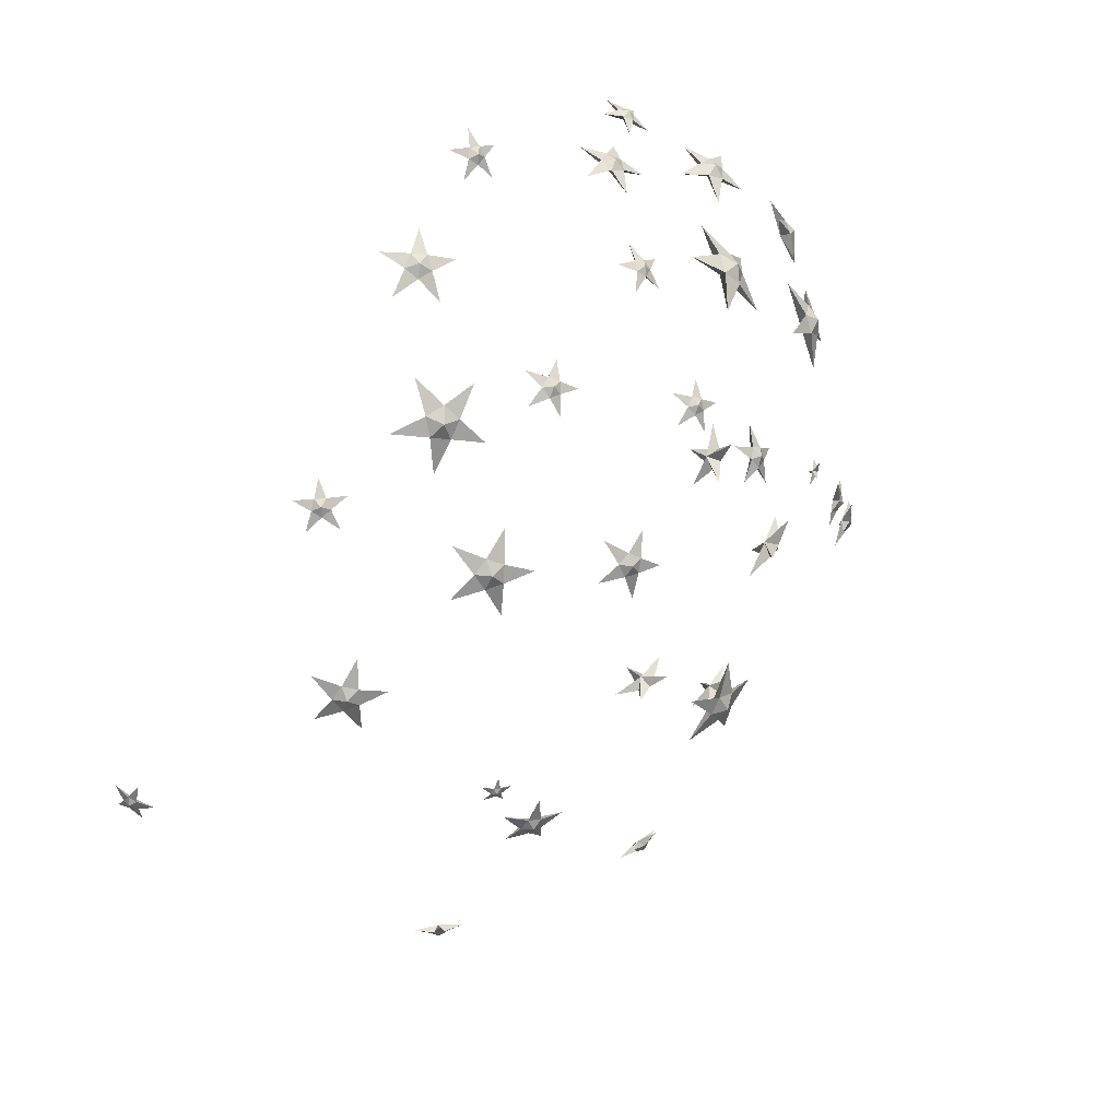
<metadata>
{"format":"obj","ext":"obj","renderer":"f3d","projection":"perspective","resolution":1024,"background":"white","views":[{"elev":42.3,"azim":-44.1,"up":"+Y"}]}
</metadata>
<code>
v 0 -0 82.94
v 2.107 1.531 81.81
v -0.8047 2.477 81.81
v -2.604 -0 81.81
v -0.8047 -2.477 81.81
v 2.107 -1.531 81.81
v 2.273 6.995 80.51
v -5.95 4.323 80.51
v -5.95 -4.323 80.51
v 2.273 -6.995 80.51
v 7.355 0 80.51
v 0 0 79.78
f 1 2 3
f 2 1 6
f 1 3 4
f 1 4 5
f 1 5 6
f 2 6 11
f 3 2 7
f 4 3 8
f 5 4 9
f 6 5 10
f 8 12 4
f 2 11 12
f 8 3 12
f 9 4 12
f 3 7 12
f 7 2 12
f 11 6 12
f 6 10 12
f 10 5 12
f 9 12 5
v 0.07241 -46.8 65.88
v 1.367 -45.82 65.71
v -0.2132 -45.23 66.24
v -1.445 -46.29 65.54
v -0.6261 -47.53 64.58
v 1.112 -47.23 64.69
v 1.878 -42.86 66.92
v -3.029 -43.68 66.63
v -3.75 -47.68 63.74
v 0.7117 -49.32 62.25
v 4.19 -46.34 64.21
v -0.02171 -45.73 64.41
f 13 14 15
f 14 13 18
f 13 15 16
f 13 16 17
f 13 17 18
f 14 18 23
f 15 14 19
f 16 15 20
f 17 16 21
f 18 17 22
f 20 24 16
f 14 23 24
f 20 15 24
f 21 16 24
f 15 19 24
f 19 14 24
f 23 18 24
f 18 22 24
f 22 17 24
f 21 24 17
v 47.32 -0.3634 67.16
v 47.86 0.986 66.41
v 46.4 0.9702 67.41
v 45.72 -0.6557 67.35
v 46.75 -1.645 66.31
v 48.07 -0.6302 65.73
v 47.14 4.095 66.97
v 43.41 1.229 68.61
v 44.01 -3.335 66.7
v 48.12 -3.29 63.88
v 50.06 1.301 64.05
v 46.32 0.1089 65.71
f 25 26 27
f 26 25 30
f 25 27 28
f 25 28 29
f 25 29 30
f 26 30 35
f 27 26 31
f 28 27 32
f 29 28 33
f 30 29 34
f 32 36 28
f 26 35 36
f 32 27 36
f 33 28 36
f 27 31 36
f 31 26 36
f 35 30 36
f 30 34 36
f 34 29 36
f 33 36 29
v -54.88 22 57.49
v -52.69 22.96 57.55
v -54.51 23.76 55.92
v -56.08 21.78 55.44
v -55.23 19.75 56.78
v -53.14 20.48 58.08
v -51.16 27.08 55.84
v -57.08 25.03 52.17
v -58.33 18.03 53.66
v -53.19 15.76 58.26
v -48.76 21.36 59.61
v -53.35 21.29 55.44
f 37 38 39
f 38 37 42
f 37 39 40
f 37 40 41
f 37 41 42
f 38 42 47
f 39 38 43
f 40 39 44
f 41 40 45
f 42 41 46
f 44 48 40
f 38 47 48
f 44 39 48
f 45 40 48
f 39 43 48
f 43 38 48
f 47 42 48
f 42 46 48
f 46 41 48
f 45 48 41
v -34.74 -52.71 51.75
v -33.12 -52.65 51.91
v -34.17 -51.36 52.48
v -35.62 -51.36 51.47
v -35.46 -52.65 50.28
v -33.91 -53.45 50.56
v -31.29 -50.81 53.85
v -35.67 -48.55 53.09
v -37.92 -50.81 49.25
v -34.93 -54.46 47.65
v -30.83 -54.46 50.49
v -33.94 -51.55 50.6
f 49 50 51
f 50 49 54
f 49 51 52
f 49 52 53
f 49 53 54
f 50 54 59
f 51 50 55
f 52 51 56
f 53 52 57
f 54 53 58
f 56 60 52
f 50 59 60
f 56 51 60
f 57 52 60
f 51 55 60
f 55 50 60
f 59 54 60
f 54 58 60
f 58 53 60
f 57 60 53
v -37.52 -0.9211 70.19
v -36.77 -0.3059 70.18
v -37.67 -0.1046 69.69
v -38.11 -1.018 69.42
v -37.47 -1.785 69.75
v -36.65 -1.344 70.21
v -36.73 1.565 69.75
v -39.06 0.3213 68.43
v -38.71 -2.611 68.53
v -36.17 -3.179 69.92
v -34.94 -0.5985 70.67
v -37 -0.8943 69.24
f 61 62 63
f 62 61 66
f 61 63 64
f 61 64 65
f 61 65 66
f 62 66 71
f 63 62 67
f 64 63 68
f 65 64 69
f 66 65 70
f 68 72 64
f 62 71 72
f 68 63 72
f 69 64 72
f 63 67 72
f 67 62 72
f 71 66 72
f 66 70 72
f 70 65 72
f 69 72 65
v -32.49 37.18 64.74
v -29.88 37.68 64.5
v -31.87 38.91 62.81
v -34.11 37.11 62.61
v -33.51 34.77 64.19
v -30.9 35.12 65.35
v -27.43 41.7 62.08
v -34.81 40.7 58.79
v -37.67 33.46 61.19
v -32.07 30 65.97
v -25.74 35.09 66.52
v -31.26 35.89 62.36
f 73 74 75
f 74 73 78
f 73 75 76
f 73 76 77
f 73 77 78
f 74 78 83
f 75 74 79
f 76 75 80
f 77 76 81
f 78 77 82
f 80 84 76
f 74 83 84
f 80 75 84
f 81 76 84
f 75 79 84
f 79 74 84
f 83 78 84
f 78 82 84
f 82 77 84
f 81 84 77
v -12.21 56.18 56.59
v -11.84 56.83 54.99
v -13.55 56.11 55.44
v -13.29 54.8 56.81
v -11.43 54.71 57.2
v -10.53 55.97 56.08
v -14.01 57.86 52.43
v -16.55 54.31 55.6
v -12.85 51.87 58.68
v -8.018 53.91 57.41
v -8.735 57.61 53.54
v -11.98 54.79 55.22
f 85 86 87
f 86 85 90
f 85 87 88
f 85 88 89
f 85 89 90
f 86 90 95
f 87 86 91
f 88 87 92
f 89 88 93
f 90 89 94
f 92 96 88
f 86 95 96
f 92 87 96
f 93 88 96
f 87 91 96
f 91 86 96
f 95 90 96
f 90 94 96
f 94 89 96
f 93 96 89
v -12.48 32.18 73.59
v -10.4 32.27 73.17
v -11.93 33.61 72.12
v -13.93 32.5 72.08
v -13.64 30.48 73.1
v -11.46 30.34 73.78
v -8.179 35.28 71.28
v -14.33 35.68 69.37
v -17.31 30.21 71.09
v -12.99 26.44 74.06
v -7.351 29.58 74.17
v -11.9 31.22 71.52
f 97 98 99
f 98 97 102
f 97 99 100
f 97 100 101
f 97 101 102
f 98 102 107
f 99 98 103
f 100 99 104
f 101 100 105
f 102 101 106
f 104 108 100
f 98 107 108
f 104 99 108
f 105 100 108
f 99 103 108
f 103 98 108
f 107 102 108
f 102 106 108
f 106 101 108
f 105 108 101
v -33.1 -9.81 73.52
v -31.55 -8.556 73.56
v -33.46 -8.015 72.74
v -34.4 -9.806 72.01
v -33.07 -11.45 72.39
v -31.31 -10.68 73.35
v -31.48 -4.633 73.17
v -36.45 -6.814 70.47
v -35.78 -12.81 69.87
v -30.4 -14.34 72.21
v -27.74 -9.284 74.25
v -32.15 -9.507 71.54
f 109 110 111
f 110 109 114
f 109 111 112
f 109 112 113
f 109 113 114
f 110 114 119
f 111 110 115
f 112 111 116
f 113 112 117
f 114 113 118
f 116 120 112
f 110 119 120
f 116 111 120
f 117 112 120
f 111 115 120
f 115 110 120
f 119 114 120
f 114 118 120
f 118 113 120
f 117 120 113
v -74.93 -9.577 26.3
v -73.99 -8.797 27.08
v -74.55 -8.314 25.71
v -74.9 -9.577 24.86
v -74.55 -10.84 25.71
v -73.99 -10.36 27.08
v -73.34 -6.01 26.91
v -74.93 -7.373 23.03
v -74.93 -11.78 23.03
v -73.34 -13.14 26.91
v -72.36 -9.577 29.31
v -73.44 -9.577 25.7
f 121 122 123
f 122 121 126
f 121 123 124
f 121 124 125
f 121 125 126
f 122 126 131
f 123 122 127
f 124 123 128
f 125 124 129
f 126 125 130
f 128 132 124
f 122 131 132
f 128 123 132
f 129 124 132
f 123 127 132
f 127 122 132
f 131 126 132
f 126 130 132
f 130 125 132
f 129 132 125
v 41.35 -63.98 26.6
v 39.06 -63.71 26.59
v 40.37 -64.18 24.52
v 42.66 -63.27 24.83
v 42.78 -62.24 27.09
v 40.55 -62.51 28.18
v 35.99 -64.92 23.44
v 42.27 -64.16 20.37
v 46.48 -60.76 24.86
v 42.8 -59.43 30.7
v 36.32 -62 29.82
v 40.6 -61.74 25.61
f 133 134 135
f 134 133 138
f 133 135 136
f 133 136 137
f 133 137 138
f 134 138 143
f 135 134 139
f 136 135 140
f 137 136 141
f 138 137 142
f 140 144 136
f 134 143 144
f 140 135 144
f 141 136 144
f 135 139 144
f 139 134 144
f 143 138 144
f 138 142 144
f 142 137 144
f 141 144 137
v 41.49 9.321 69.49
v 41.88 10.64 68.6
v 40.37 10.51 69.5
v 39.95 8.798 69.62
v 41.2 7.874 68.78
v 42.39 9.013 68.16
v 40.65 13.64 68.71
v 37.28 10.42 70.48
v 38.73 5.82 69.22
v 43 6.196 66.68
v 44.19 11.03 66.36
v 40.56 9.449 67.93
f 145 146 147
f 146 145 150
f 145 147 148
f 145 148 149
f 145 149 150
f 146 150 155
f 147 146 151
f 148 147 152
f 149 148 153
f 150 149 154
f 152 156 148
f 146 155 156
f 152 147 156
f 153 148 156
f 147 151 156
f 151 146 156
f 155 150 156
f 150 154 156
f 154 149 156
f 153 156 149
v 41.43 -53.05 44.45
v 42.47 -51.35 44.39
v 40.58 -51.52 45.39
v 39.44 -53.06 44.42
v 40.64 -53.85 42.82
v 42.5 -52.79 42.8
v 42.16 -48.13 46.63
v 36.88 -51.1 46.68
v 36.98 -55.17 42.19
v 42.32 -54.71 39.36
v 45.52 -50.36 42.1
v 40.57 -51.55 43.07
f 157 158 159
f 158 157 162
f 157 159 160
f 157 160 161
f 157 161 162
f 158 162 167
f 159 158 163
f 160 159 164
f 161 160 165
f 162 161 166
f 164 168 160
f 158 167 168
f 164 159 168
f 165 160 168
f 159 163 168
f 163 158 168
f 167 162 168
f 162 166 168
f 166 161 168
f 165 168 161
v 66.25 -14.35 43.87
v 66.41 -13.45 43.51
v 65.72 -13.64 44.3
v 65.36 -14.63 44.19
v 65.83 -15.05 43.33
v 66.47 -14.32 42.91
v 65.99 -11.71 44.29
v 64.17 -13.78 45.47
v 64.36 -16.25 43.78
v 66.29 -15.7 41.55
v 67.3 -12.9 41.87
v 65.43 -13.98 43.25
f 169 170 171
f 170 169 174
f 169 171 172
f 169 172 173
f 169 173 174
f 170 174 179
f 171 170 175
f 172 171 176
f 173 172 177
f 174 173 178
f 176 180 172
f 170 179 180
f 176 171 180
f 177 172 180
f 171 175 180
f 175 170 180
f 179 174 180
f 174 178 180
f 178 173 180
f 177 180 173
v 73.07 -33.61 13.58
v 73.48 -31.12 13.52
v 71.93 -32.3 15.41
v 70.86 -34.56 14.33
v 71.75 -34.77 11.77
v 73.38 -32.64 11.27
v 72.85 -27.7 17.1
v 68.27 -33.7 18.52
v 67.97 -38.01 12.16
v 72.36 -34.66 6.817
v 75.38 -28.29 9.872
v 70.86 -32.13 12.69
f 181 182 183
f 182 181 186
f 181 183 184
f 181 184 185
f 181 185 186
f 182 186 191
f 183 182 187
f 184 183 188
f 185 184 189
f 186 185 190
f 188 192 184
f 182 191 192
f 188 183 192
f 189 184 192
f 183 187 192
f 187 182 192
f 191 186 192
f 186 190 192
f 190 185 192
f 189 192 185
v 62.15 -33.65 39.24
v 63.48 -31.55 38.3
v 61.28 -31.3 40.11
v 59.54 -33.53 39.71
v 60.66 -35.17 37.65
v 63.1 -33.95 36.78
v 63.68 -26.62 40.09
v 56.8 -30.07 42.56
v 55.72 -36.84 38.27
v 61.93 -37.57 33.15
v 66.86 -31.26 34.28
v 60.65 -32.12 37.2
f 193 194 195
f 194 193 198
f 193 195 196
f 193 196 197
f 193 197 198
f 194 198 203
f 195 194 199
f 196 195 200
f 197 196 201
f 198 197 202
f 200 204 196
f 194 203 204
f 200 195 204
f 201 196 204
f 195 199 204
f 199 194 204
f 203 198 204
f 198 202 204
f 202 197 204
f 201 204 197
v -18.56 70.23 35.27
v -16.37 70.24 34.53
v -18.3 70.73 33.03
v -20.29 69.52 33.91
v -19.59 68.29 35.96
v -17.17 68.74 36.34
v -14.57 72.09 30.75
v -21.41 70.83 29.68
v -23.67 66.57 34.8
v -18.22 65.2 39.05
v -12.6 68.61 36.54
v -17.95 68.19 33.83
f 205 206 207
f 206 205 210
f 205 207 208
f 205 208 209
f 205 209 210
f 206 210 215
f 207 206 211
f 208 207 212
f 209 208 213
f 210 209 214
f 212 216 208
f 206 215 216
f 212 207 216
f 213 208 216
f 207 211 216
f 211 206 216
f 215 210 216
f 210 214 216
f 214 209 216
f 213 216 209
v -47.52 47.32 45.26
v -46.05 47.85 44.77
v -47.45 47.84 43.71
v -48.53 46.54 44.24
v -47.78 45.75 45.63
v -46.25 46.56 45.96
v -45.25 49.7 42.23
v -49.58 47.42 41.3
v -50.16 43.78 44.65
v -46.18 43.8 47.66
v -43.14 47.46 46.16
v -46.67 46.16 44.14
f 217 218 219
f 218 217 222
f 217 219 220
f 217 220 221
f 217 221 222
f 218 222 227
f 219 218 223
f 220 219 224
f 221 220 225
f 222 221 226
f 224 228 220
f 218 227 228
f 224 219 228
f 225 220 228
f 219 223 228
f 223 218 228
f 227 222 228
f 222 226 228
f 226 221 228
f 225 228 221
v -29.12 55.74 51.52
v -27.45 57.36 49.76
v -30.38 56.51 49
v -31.01 53.79 50.45
v -28.47 52.96 52.12
v -26.27 55.17 51.69
v -28.93 60.68 45.28
v -35.16 54.45 46.48
v -31.83 48.26 51.93
v -23.55 50.67 54.09
v -21.76 58.34 49.98
v -27.98 54.1 48.96
f 229 230 231
f 230 229 234
f 229 231 232
f 229 232 233
f 229 233 234
f 230 234 239
f 231 230 235
f 232 231 236
f 233 232 237
f 234 233 238
f 236 240 232
f 230 239 240
f 236 231 240
f 237 232 240
f 231 235 240
f 235 230 240
f 239 234 240
f 234 238 240
f 238 233 240
f 237 240 233
v 12.69 61.93 50.44
v 13.69 61.86 49.14
v 12.02 62.45 49.03
v 11.08 61.65 50.3
v 12.16 60.57 51.18
v 13.77 60.7 50.47
v 13.46 63.36 46.28
v 8.918 62.99 48.3
v 9.158 59.72 52.05
v 13.85 58.06 52.35
v 16.51 60.31 48.78
v 12.28 60.58 49.28
f 241 242 243
f 242 241 246
f 241 243 244
f 241 244 245
f 241 245 246
f 242 246 251
f 243 242 247
f 244 243 248
f 245 244 249
f 246 245 250
f 248 252 244
f 242 251 252
f 248 243 252
f 249 244 252
f 243 247 252
f 247 242 252
f 251 246 252
f 246 250 252
f 250 245 252
f 249 252 245
v 9.462 45.63 65.34
v 10.91 45.57 64.59
v 9.508 46.39 63.9
v 8.057 45.59 64.5
v 8.564 44.28 65.57
v 10.33 44.27 65.62
v 12.06 47.41 62.18
v 7.075 47.44 62.03
v 5.427 43.75 64.95
v 9.391 41.44 66.9
v 13.49 43.7 65.19
v 9.496 44.49 63.92
f 253 254 255
f 254 253 258
f 253 255 256
f 253 256 257
f 253 257 258
f 254 258 263
f 255 254 259
f 256 255 260
f 257 256 261
f 258 257 262
f 260 264 256
f 254 263 264
f 260 255 264
f 261 256 264
f 255 259 264
f 259 254 264
f 263 258 264
f 258 262 264
f 262 257 264
f 261 264 257
v 17.78 34.45 71.28
v 19.05 34.5 69.88
v 17.32 35.57 69.84
v 15.93 34.57 70.94
v 16.8 32.88 71.67
v 18.73 32.83 71.01
v 19.48 37.01 67.14
v 14.03 37.14 68.99
v 13.12 32.43 72.18
v 18.01 29.4 72.3
v 21.94 32.23 69.19
v 17.18 33.4 69.56
f 265 266 267
f 266 265 270
f 265 267 268
f 265 268 269
f 265 269 270
f 266 270 275
f 267 266 271
f 268 267 272
f 269 268 273
f 270 269 274
f 272 276 268
f 266 275 276
f 272 267 276
f 273 268 276
f 267 271 276
f 271 266 276
f 275 270 276
f 270 274 276
f 274 269 276
f 273 276 269
v 49.64 34.68 54.53
v 51.24 33.15 52.63
v 50 35.97 51.94
v 47.4 36.33 53.67
v 47.02 33.75 55.42
v 49.39 31.79 54.78
v 53.9 34.9 47.82
v 47.2 40.45 49.62
v 42 36.59 55.7
v 45.48 28.65 57.65
v 52.84 27.61 52.78
v 47.88 33.33 52.17
f 277 278 279
f 278 277 282
f 277 279 280
f 277 280 281
f 277 281 282
f 278 282 287
f 279 278 283
f 280 279 284
f 281 280 285
f 282 281 286
f 284 288 280
f 278 287 288
f 284 279 288
f 285 280 288
f 279 283 288
f 283 278 288
f 287 282 288
f 282 286 288
f 286 281 288
f 285 288 281
v 29.24 56.02 54.29
v 30.59 55.62 51.42
v 27.66 57.37 51.87
v 26.08 56.1 54.65
v 28.03 53.56 55.92
v 30.82 53.27 53.92
v 29.63 58.8 46.05
v 21.76 59.62 51.68
v 22.41 52.98 58.74
v 30.69 48.05 57.47
v 35.15 51.64 49.62
v 27.53 53.68 52.24
f 289 290 291
f 290 289 294
f 289 291 292
f 289 292 293
f 289 293 294
f 290 294 299
f 291 290 295
f 292 291 296
f 293 292 297
f 294 293 298
f 296 300 292
f 290 299 300
f 296 291 300
f 297 292 300
f 291 295 300
f 295 290 300
f 299 294 300
f 294 298 300
f 298 293 300
f 297 300 293
v 43.82 58.37 35.79
v 45.58 56.73 35.66
v 44.69 58 33.57
v 42.21 58.63 34.01
v 41.56 57.76 36.37
v 43.65 56.58 37.4
v 48.8 55.98 32.21
v 42.91 59.29 29.33
v 37.44 58.86 34.22
v 39.95 55.28 40.13
v 46.98 53.5 38.89
v 43.04 56.04 34.71
f 301 302 303
f 302 301 306
f 301 303 304
f 301 304 305
f 301 305 306
f 302 306 311
f 303 302 307
f 304 303 308
f 305 304 309
f 306 305 310
f 308 312 304
f 302 311 312
f 308 303 312
f 309 304 312
f 303 307 312
f 307 302 312
f 311 306 312
f 306 310 312
f 310 305 312
f 309 312 305
v 21.08 70 35.6
v 21.41 69.75 33.44
v 19.25 70.02 34.39
v 19.31 69.16 36.6
v 21.51 68.37 37.02
v 22.81 68.74 35.07
v 18.75 70.66 30.11
v 15.09 69.63 35.63
v 19.03 66.75 40.22
v 25.14 66.01 37.54
v 24.96 68.43 31.29
v 20.45 67.79 34.76
f 313 314 315
f 314 313 318
f 313 315 316
f 313 316 317
f 313 317 318
f 314 318 323
f 315 314 319
f 316 315 320
f 317 316 321
f 318 317 322
f 320 324 316
f 314 323 324
f 320 315 324
f 321 316 324
f 315 319 324
f 319 314 324
f 323 318 324
f 318 322 324
f 322 317 324
f 321 324 317
v 33.22 68.88 26.48
v 33.84 68.34 25.06
v 32.21 69.02 25.21
v 31.64 68.72 26.85
v 32.91 67.86 27.72
v 34.27 67.63 26.62
v 32.86 68.93 22.03
v 29.02 69.59 25.15
v 30.24 67.58 29.54
v 34.83 65.68 29.14
v 36.45 66.51 24.5
v 32.52 67.29 25.95
f 325 326 327
f 326 325 330
f 325 327 328
f 325 328 329
f 325 329 330
f 326 330 335
f 327 326 331
f 328 327 332
f 329 328 333
f 330 329 334
f 332 336 328
f 326 335 336
f 332 327 336
f 333 328 336
f 327 331 336
f 331 326 336
f 335 330 336
f 330 334 336
f 334 329 336
f 333 336 329
v 0.6358 76.23 27.17
v 1.851 76.52 26.11
v 0.1718 76.94 25.77
v -0.8657 75.83 26.66
v 0.1718 74.71 27.55
v 1.851 75.14 27.21
v 1.946 78.51 23.56
v -2.795 77.31 24.52
v -2.795 73.41 27.63
v 1.946 72.21 28.59
v 4.876 75.36 26.07
v 0.6358 75.1 25.75
f 337 338 339
f 338 337 342
f 337 339 340
f 337 340 341
f 337 341 342
f 338 342 347
f 339 338 343
f 340 339 344
f 341 340 345
f 342 341 346
f 344 348 340
f 338 347 348
f 344 339 348
f 345 340 348
f 339 343 348
f 343 338 348
f 347 342 348
f 342 346 348
f 346 341 348
f 345 348 341
v 65.99 34.31 34.53
v 66.34 34.3 32.19
v 64.86 36.02 33.35
v 63.91 34.95 35.47
v 64.81 32.56 35.62
v 66.32 32.16 33.59
v 65.62 37.7 29.04
v 61.37 38.83 34.77
v 61.29 32.79 38.71
v 65.5 27.92 35.43
v 68.17 30.96 29.45
v 63.91 33.44 33.16
f 349 350 351
f 350 349 354
f 349 351 352
f 349 352 353
f 349 353 354
f 350 354 359
f 351 350 355
f 352 351 356
f 353 352 357
f 354 353 358
f 356 360 352
f 350 359 360
f 356 351 360
f 357 352 360
f 351 355 360
f 355 350 360
f 359 354 360
f 354 358 360
f 358 353 360
f 357 360 353

</code>
